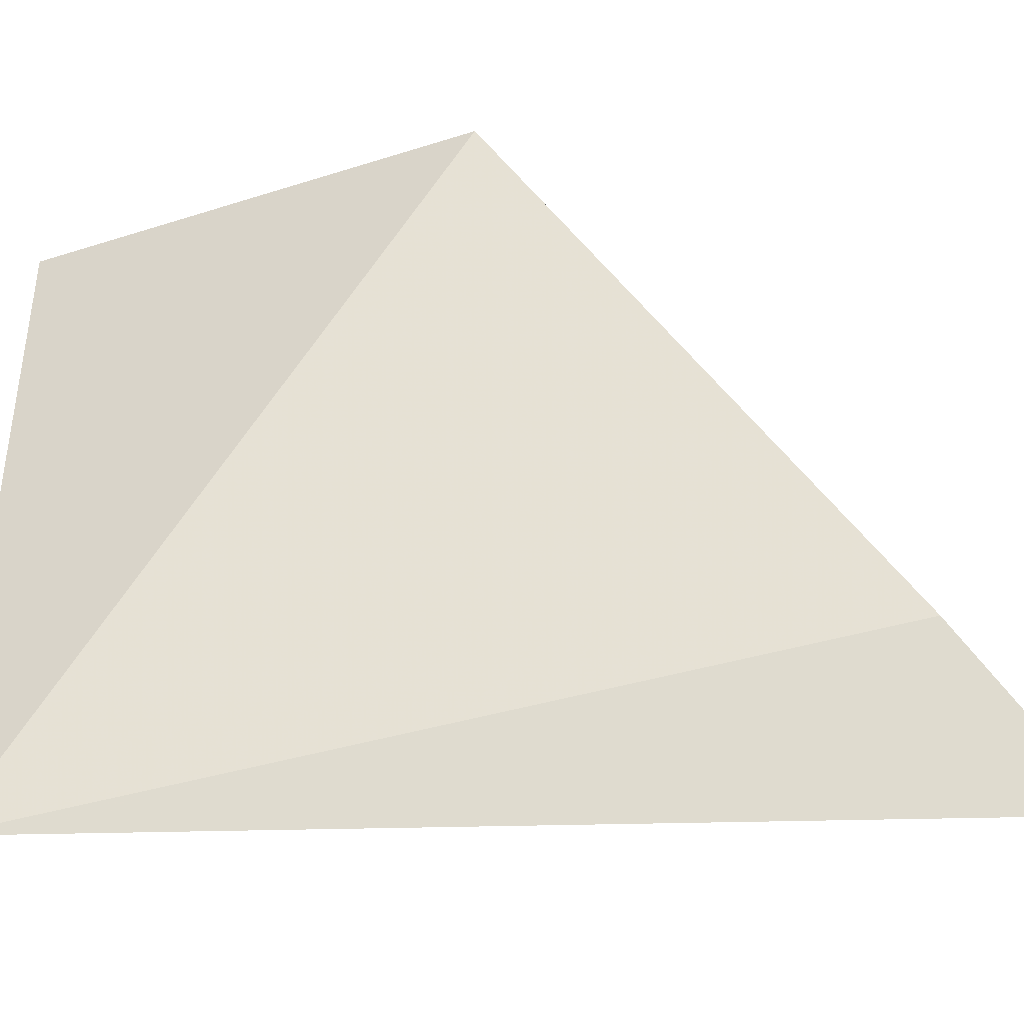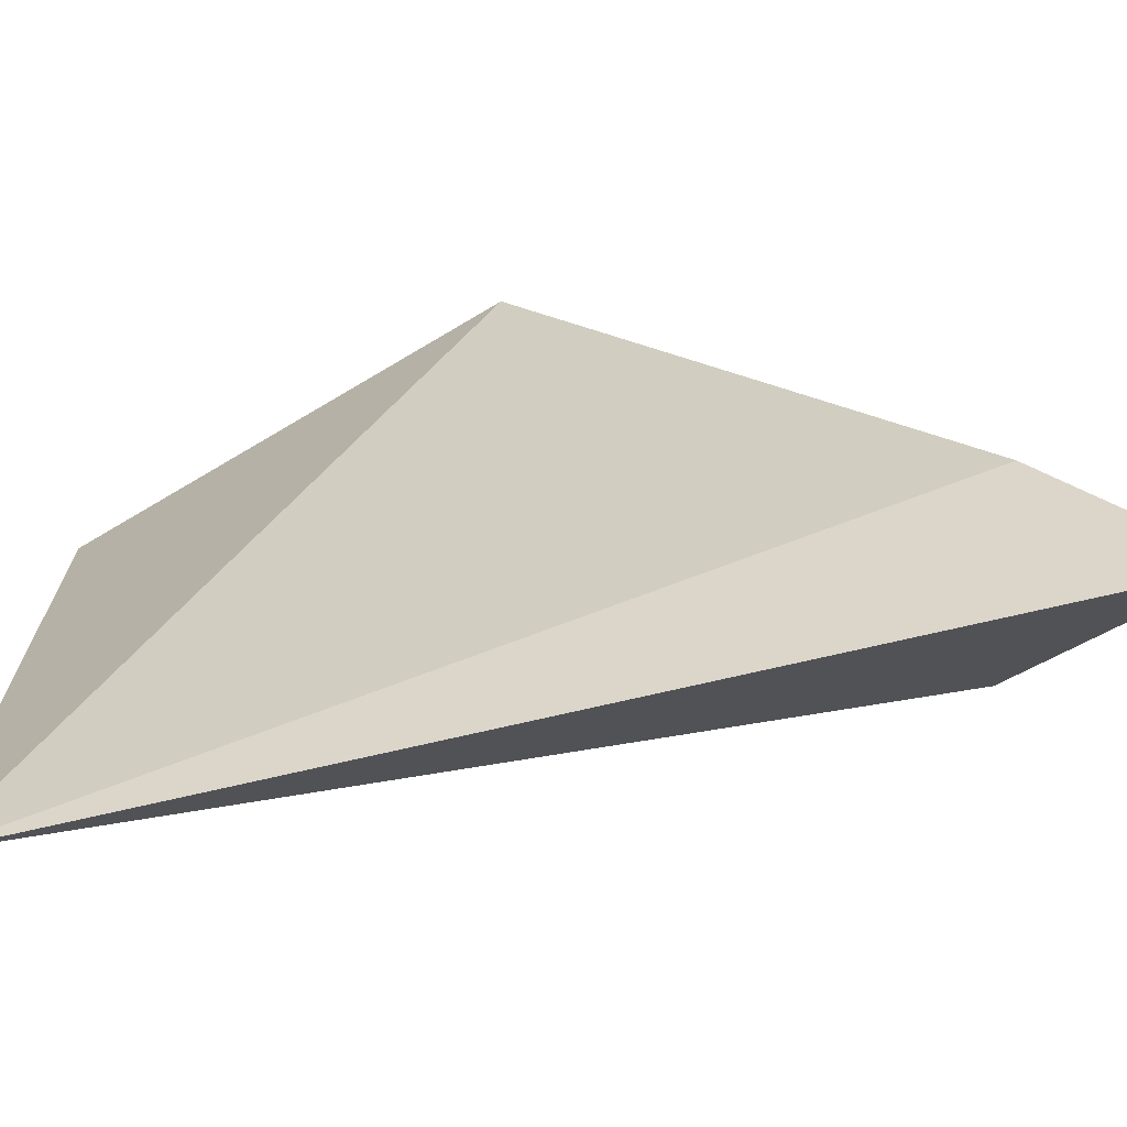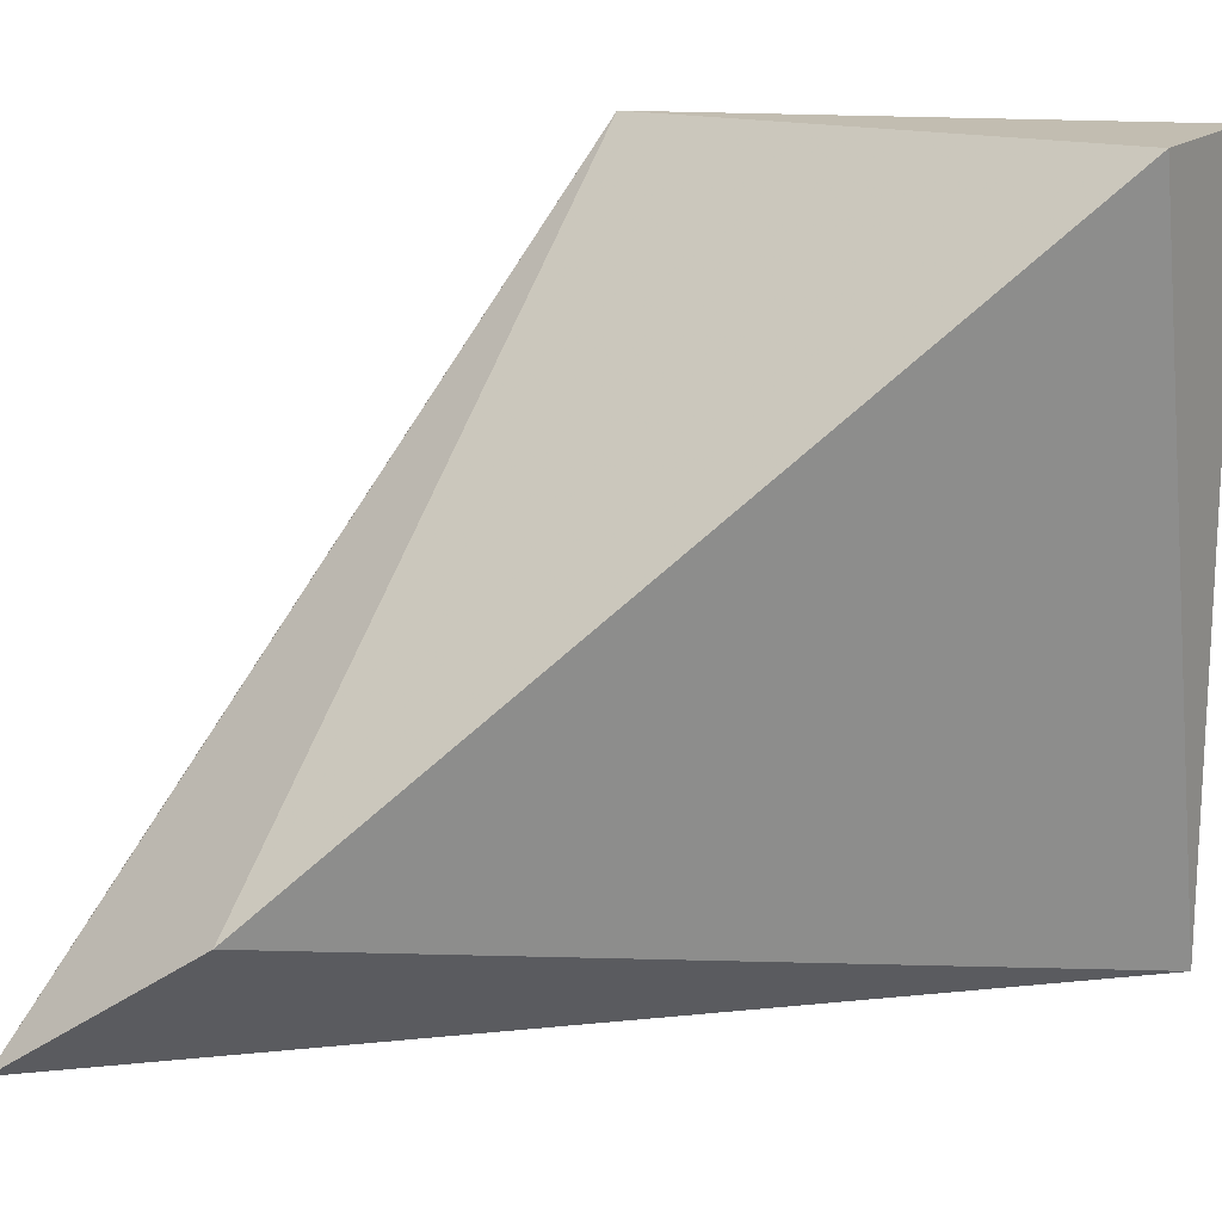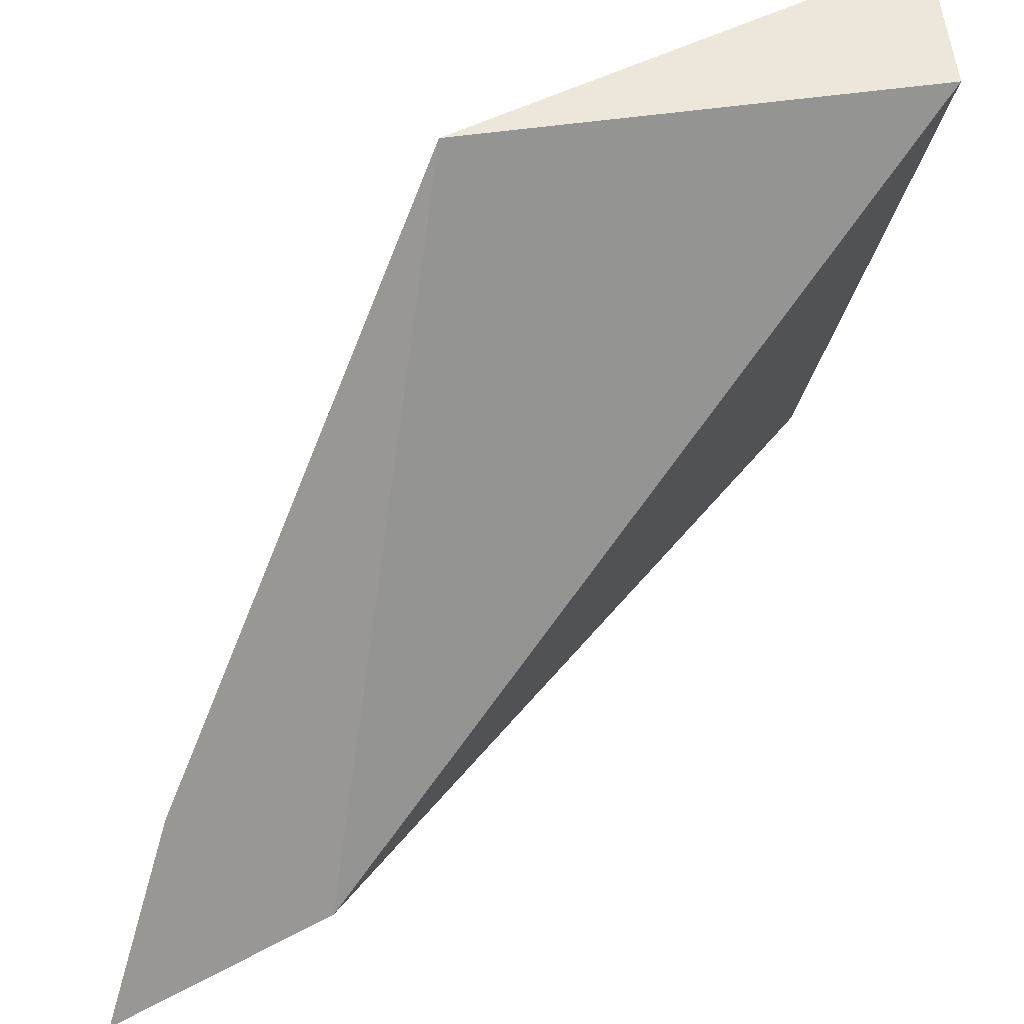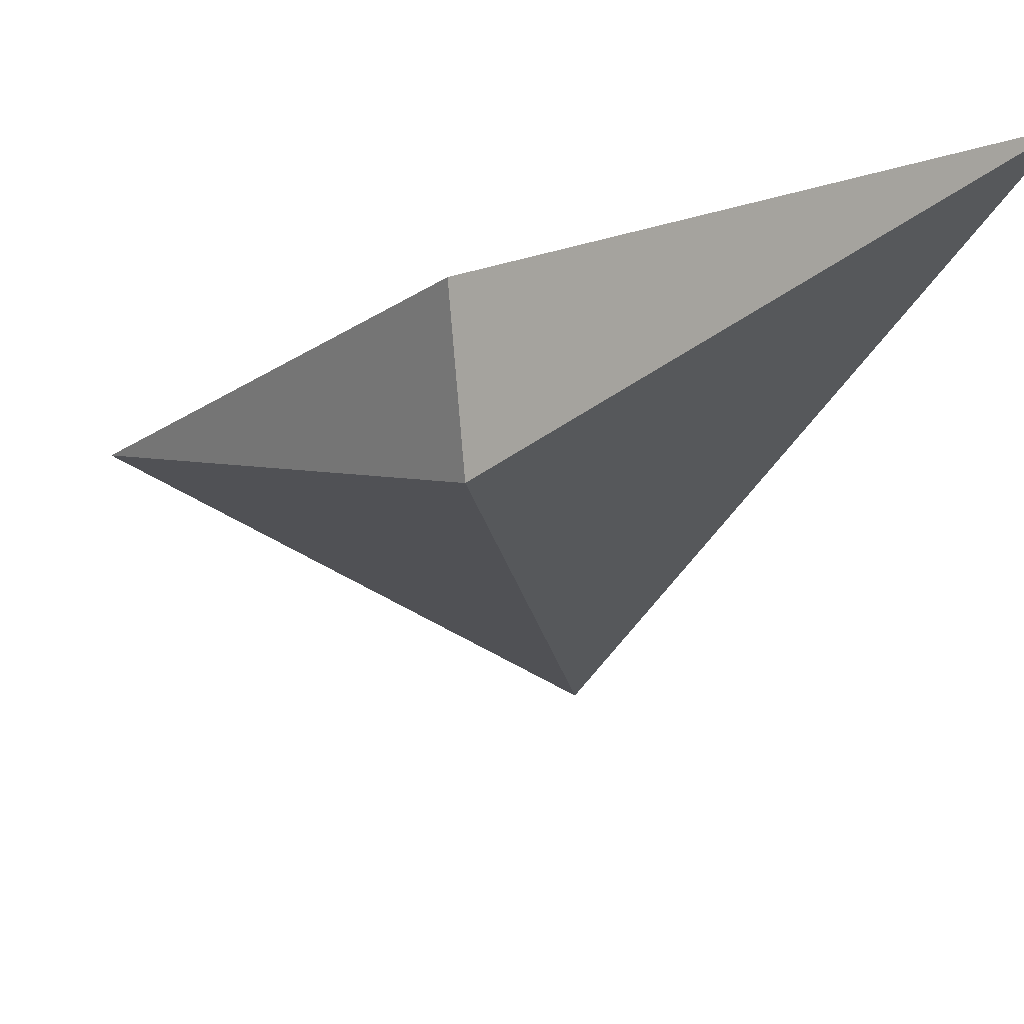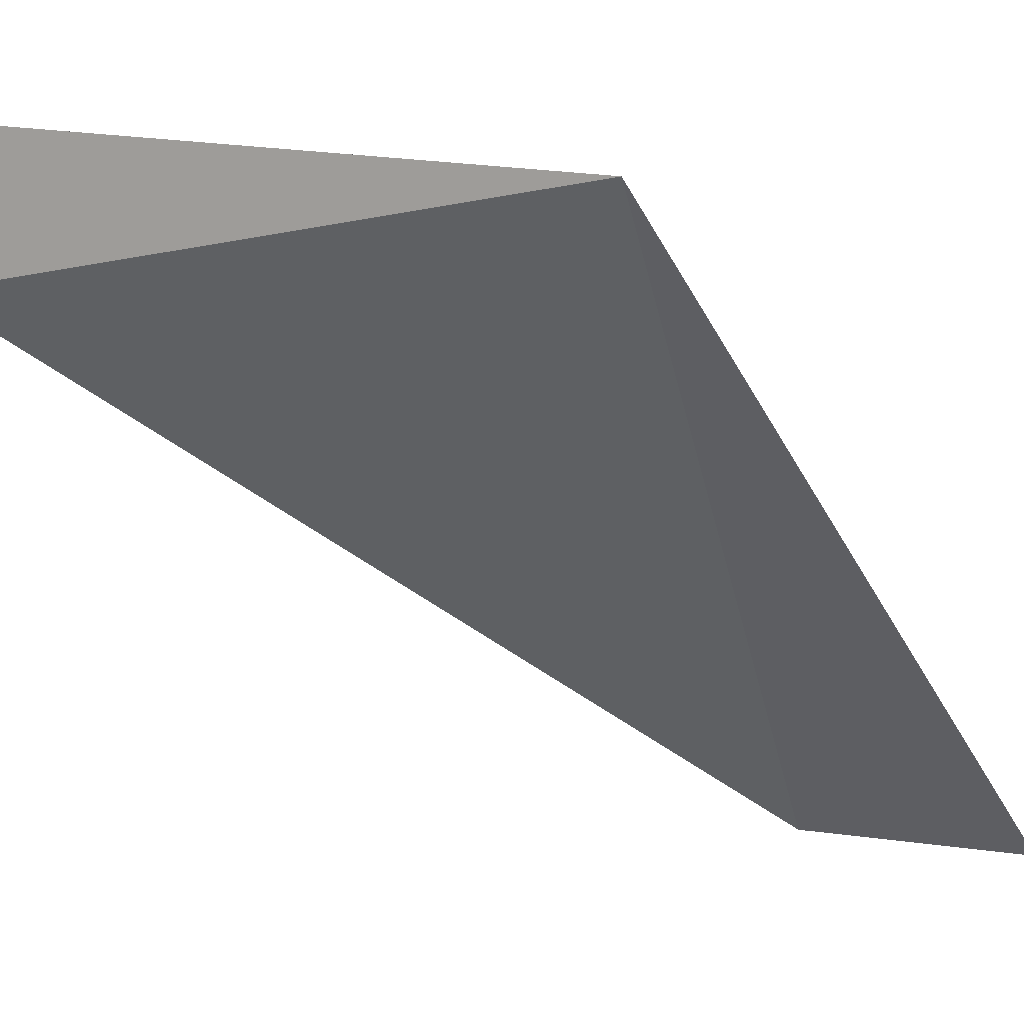
<metadata>
{"format":"obj","ext":"obj","renderer":"f3d","projection":"perspective","resolution":1024,"background":"white","views":[{"elev":-40.6,"azim":-129.1,"up":"+Z"},{"elev":-70.9,"azim":-119.7,"up":"+Z"},{"elev":17.1,"azim":38.6,"up":"+Z"},{"elev":-33.0,"azim":-4.6,"up":"+Y"},{"elev":20.6,"azim":47.2,"up":"+Y"},{"elev":13.8,"azim":125.9,"up":"+Y"}]}
</metadata>
<code>
v 0.328 0.1072 0.1972
v 0.9994 0.8027 1
v 0.1146 0.209 0.2348
v 0.9766 1 1
v 0.4037 0.6767 0.9993
v 0.04983 0.02958 0
v 0.9767 1 0.04385
f 7 1 6
f 7 4 2
f 1 7 2
f 4 5 2
f 1 5 6
f 5 1 2
f 7 5 4
f 3 7 6
f 5 3 6
f 3 5 7

</code>
